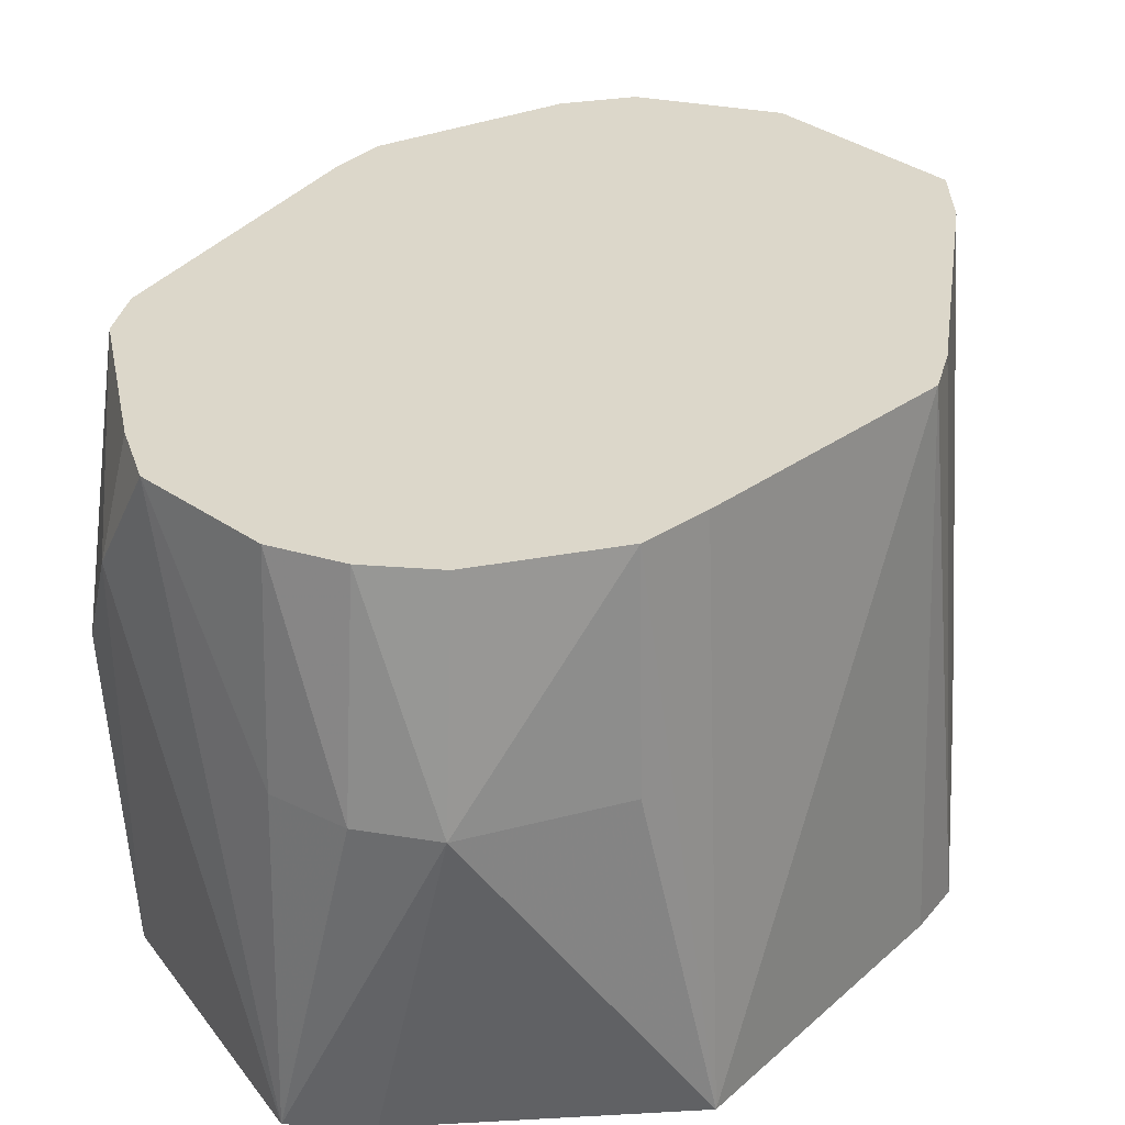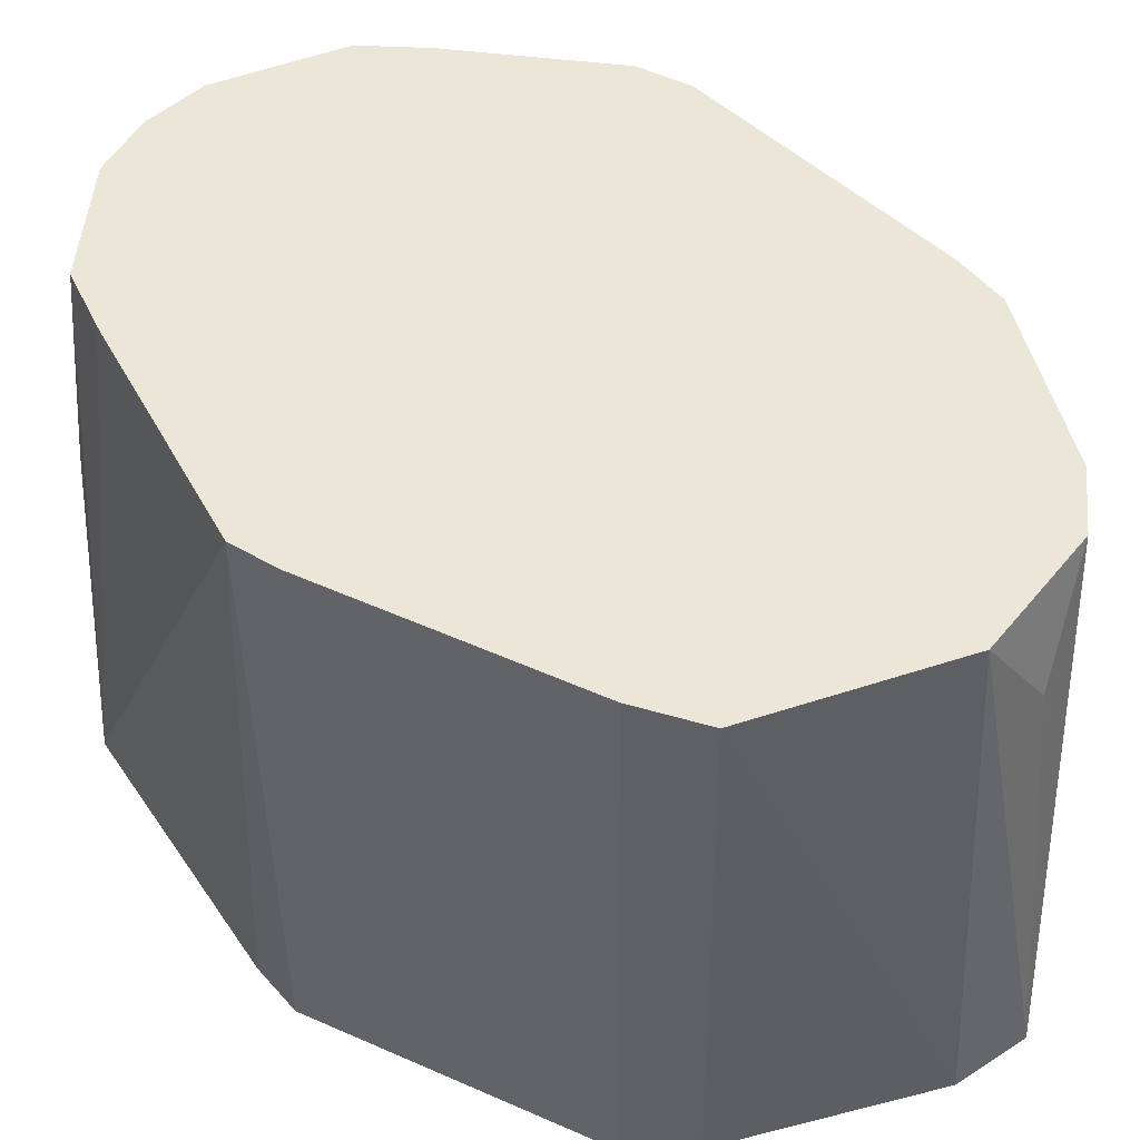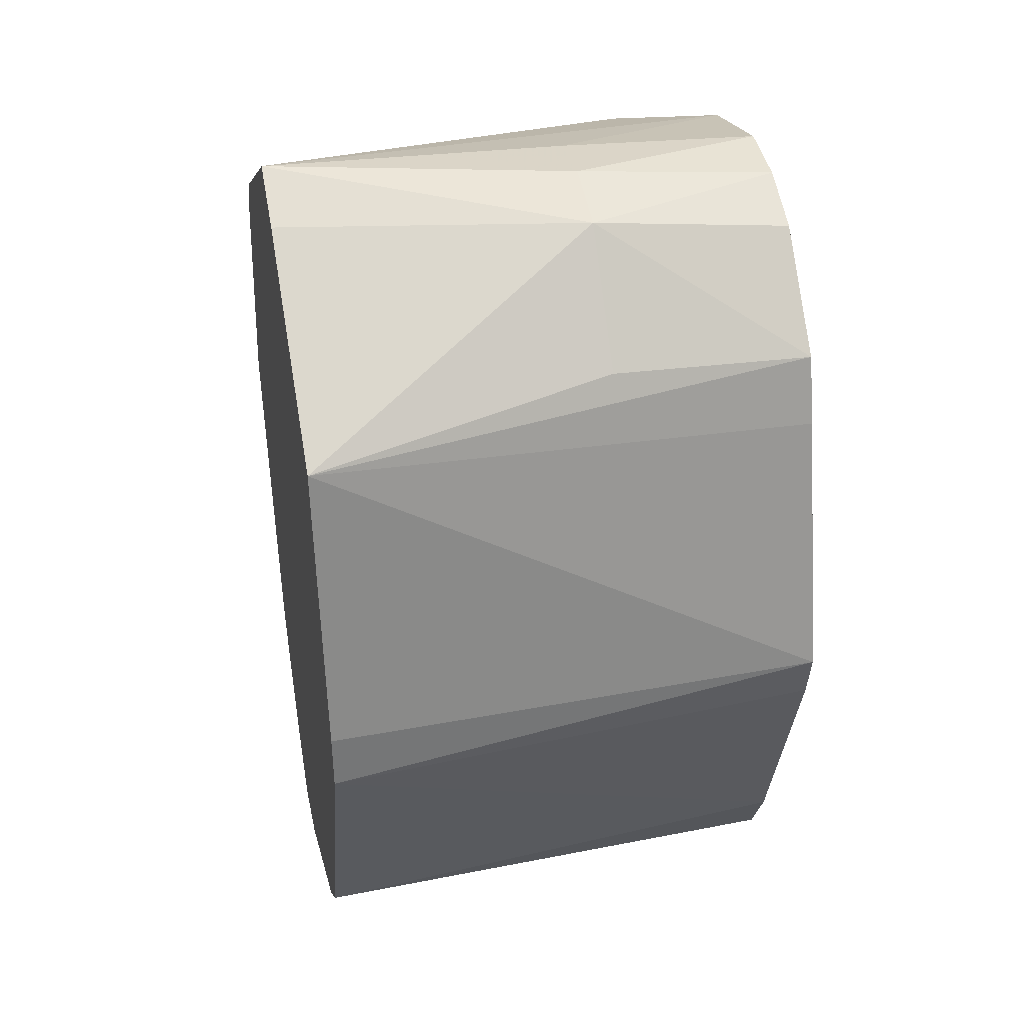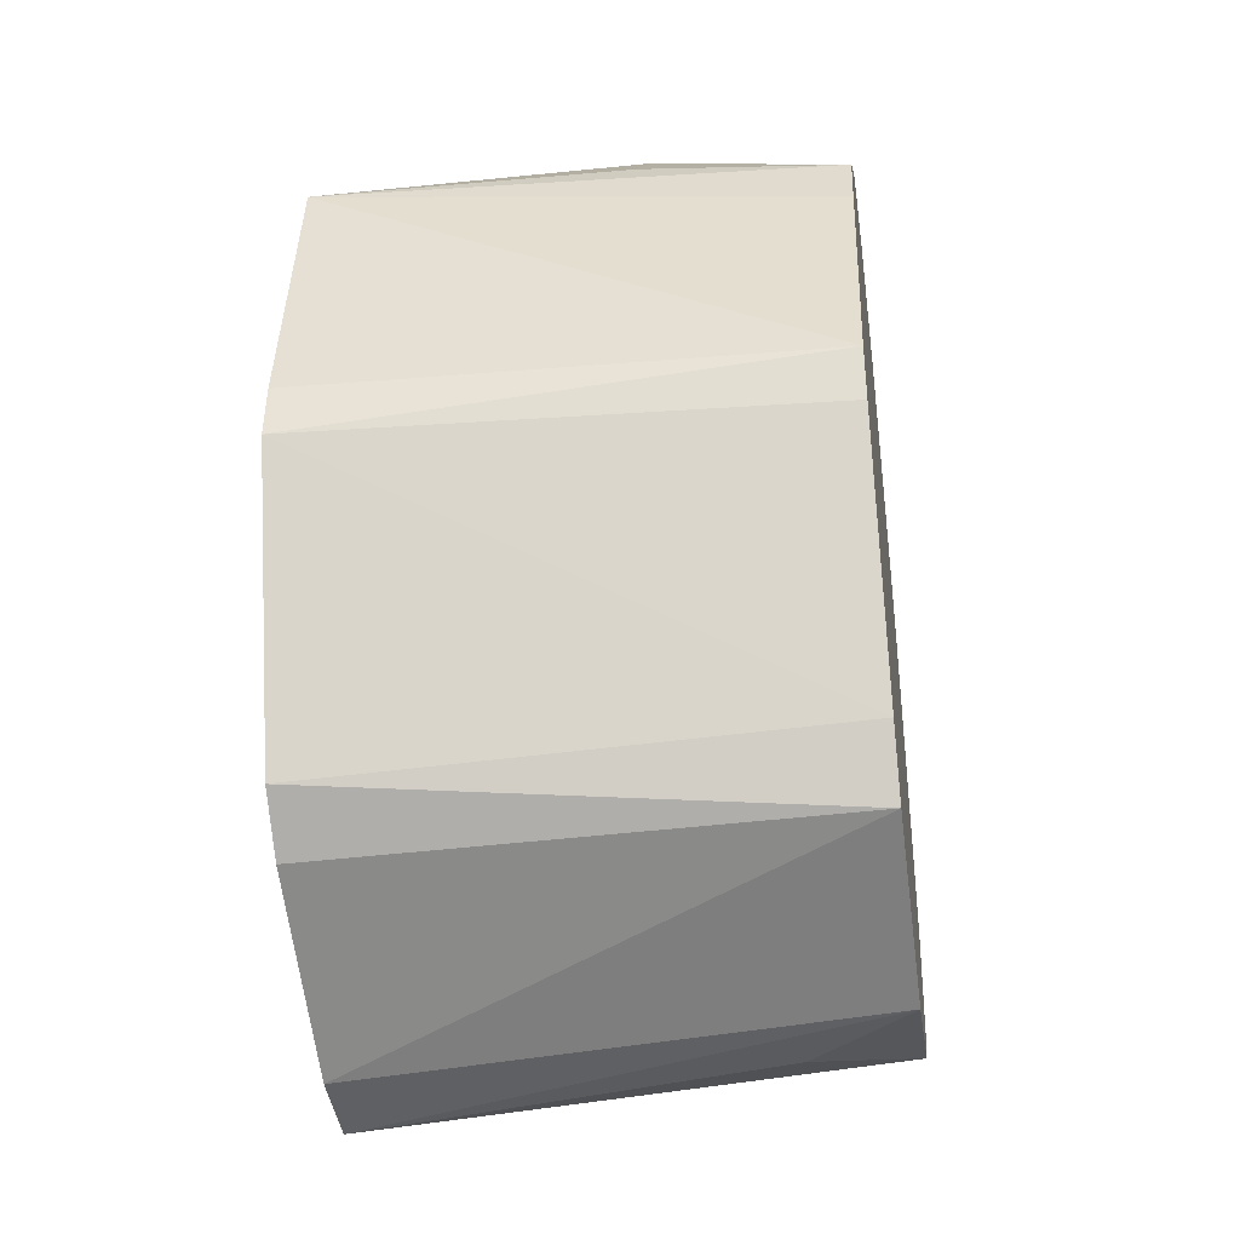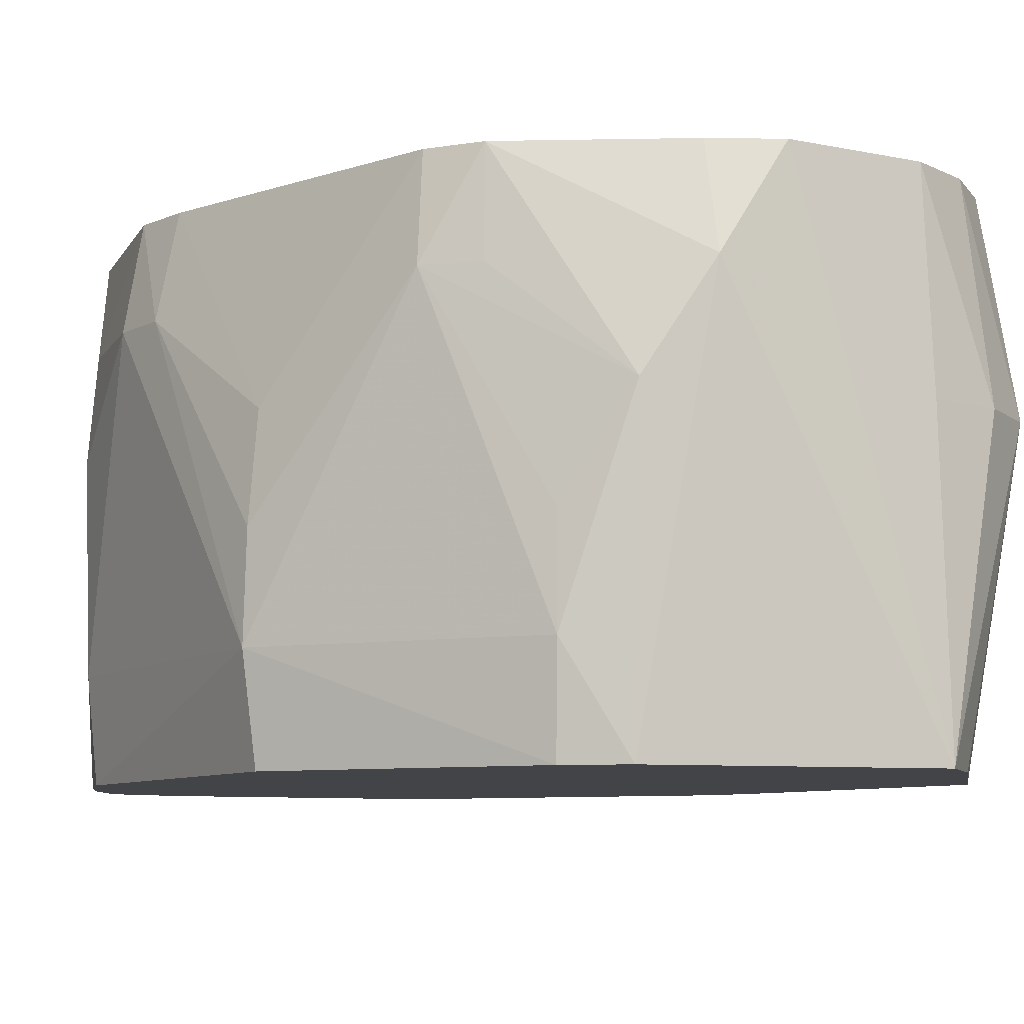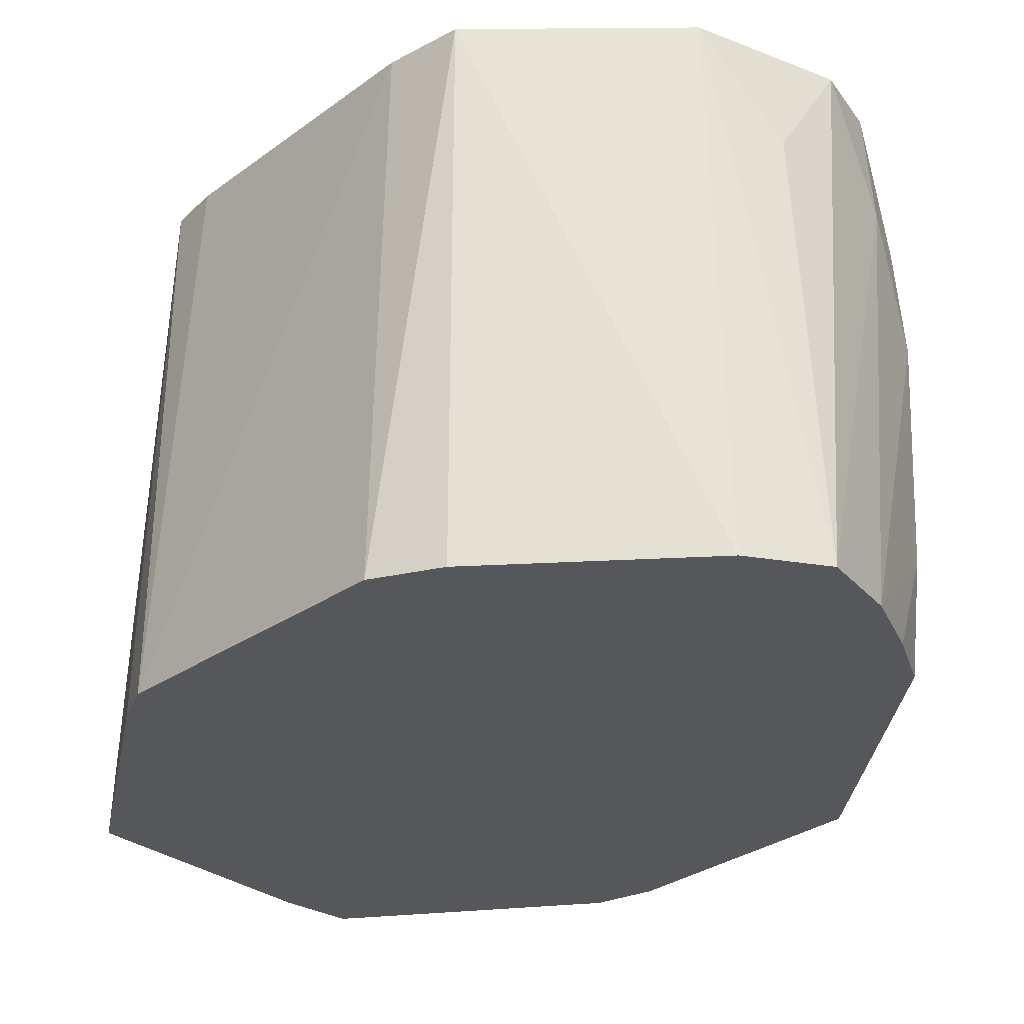
<metadata>
{"format":"obj","ext":"obj","renderer":"f3d","projection":"perspective","resolution":1024,"background":"white","views":[{"elev":30.5,"azim":-152.6,"up":"+Z"},{"elev":46.3,"azim":-43.0,"up":"+Z"},{"elev":38.0,"azim":-101.3,"up":"+Y"},{"elev":-37.0,"azim":-81.8,"up":"+Y"},{"elev":-8.1,"azim":131.6,"up":"+Z"},{"elev":-26.5,"azim":-21.5,"up":"+Z"}]}
</metadata>
<code>
v 0.1016 0.002733 -0.08947
v 0.07826 0.08108 -0.08947
v 0.06842 0.09701 -0.08947
v -8.193e-05 0.1411 -0.08947
v -0.02053 0.1318 -0.08947
v -0.08739 0.09004 -0.08947
v -0.1042 0.002733 -0.08947
v -0.1054 -0.01395 -0.08947
v -0.09966 -0.02962 -0.08947
v -0.07412 -0.09917 -0.08947
v -0.05892 -0.1127 -0.08947
v -8.193e-05 -0.1423 -0.08947
v 0.02332 -0.145 -0.08947
v 0.04298 -0.1298 -0.08947
v 0.05843 -0.1121 -0.08947
v 0.0711 -0.09523 -0.08947
v 0.1066 0.002733 -0.05899
v 0.09169 0.04949 -0.05899
v 0.08654 0.06566 -0.05899
v 0.08081 0.08363 -0.05899
v 0.07287 -0.09767 -0.05899
v 0.1054 0.002733 -0.02851
v 0.0808 0.08361 -0.02851
v 0.1022 0.002733 0.001968
v 0.07188 0.1018 0.001968
v -8.193e-05 0.1382 0.001968
v -0.02204 0.1414 0.001968
v -0.04342 0.1361 0.001968
v -0.07277 0.1028 0.001968
v 0.07394 -0.09914 0.001968
v 0.09555 0.05146 0.03245
v 0.08805 0.06676 0.03245
v 0.057 0.1148 0.03245
v 0.02156 -0.1339 0.03245
v 0.05903 -0.1133 0.03245
v 0.07228 -0.09687 0.03245
v 0.08221 -0.07956 0.03245
v 0.09133 -0.06368 0.03245
v 0.09517 -0.0458 0.03245
v 0.09147 0.04938 0.06293
v 0.08648 0.06562 0.06293
v 0.05321 0.1073 0.06293
v 0.03878 0.1223 0.06293
v 0.01979 0.1282 0.06293
v -8.193e-05 0.1351 0.06293
v -0.02081 0.1336 0.06293
v -0.04021 0.1262 0.06293
v -0.06976 0.09864 0.06293
v -0.07642 0.07907 0.06293
v -0.09837 0.002733 0.06293
v -0.09488 -0.01228 0.06293
v -0.06753 -0.0901 0.06293
v -0.05722 -0.1094 0.06293
v -8.193e-05 -0.1327 0.06293
v 0.02075 -0.1288 0.06293
v 0.0414 -0.1249 0.06293
v 0.05768 -0.1106 0.06293
v 0.08719 -0.06068 0.06293
v 0.0897 -0.04301 0.06293
f 26 4 27
f 43 4 26
f 16 1 17
f 44 54 43
f 4 16 5
f 5 16 6
f 8 50 7
f 50 6 7
f 33 4 43
f 12 13 54
f 12 10 13
f 17 1 2
f 1 16 2
f 43 58 59
f 59 40 43
f 59 24 40
f 40 24 31
f 43 54 55
f 55 56 43
f 57 58 43
f 43 56 57
f 28 5 6
f 27 4 28
f 4 5 28
f 48 44 47
f 47 28 48
f 45 26 27
f 43 26 45
f 45 44 43
f 53 12 54
f 53 52 10
f 50 52 53
f 54 44 53
f 53 44 50
f 51 50 8
f 8 52 51
f 51 52 50
f 9 52 8
f 10 52 9
f 20 31 19
f 19 2 20
f 13 56 34
f 56 55 34
f 54 13 34
f 34 55 54
f 21 16 17
f 17 38 21
f 39 38 17
f 24 59 39
f 39 59 58
f 58 38 39
f 37 38 58
f 29 28 6
f 6 48 29
f 29 48 28
f 50 44 49
f 44 48 49
f 49 6 50
f 49 48 6
f 47 44 46
f 44 45 46
f 46 45 27
f 27 28 46
f 46 28 47
f 25 32 31
f 20 2 3
f 3 25 20
f 33 25 3
f 3 2 16
f 4 33 3
f 3 16 4
f 42 33 43
f 10 12 11
f 11 53 10
f 12 53 11
f 17 2 18
f 2 19 18
f 18 31 17
f 18 19 31
f 35 56 13
f 35 57 56
f 14 35 13
f 22 39 17
f 24 39 22
f 17 31 22
f 22 31 24
f 23 31 20
f 20 25 23
f 23 25 31
f 32 25 41
f 41 25 33
f 43 40 41
f 40 31 41
f 31 32 41
f 33 42 41
f 41 42 43
f 58 57 36
f 36 37 58
f 15 14 13
f 13 10 15
f 16 21 15
f 21 14 15
f 10 9 15
f 15 9 8
f 8 7 15
f 6 16 15
f 15 7 6
f 30 14 21
f 35 14 30
f 37 36 30
f 57 35 30
f 30 36 57
f 30 21 38
f 38 37 30

</code>
